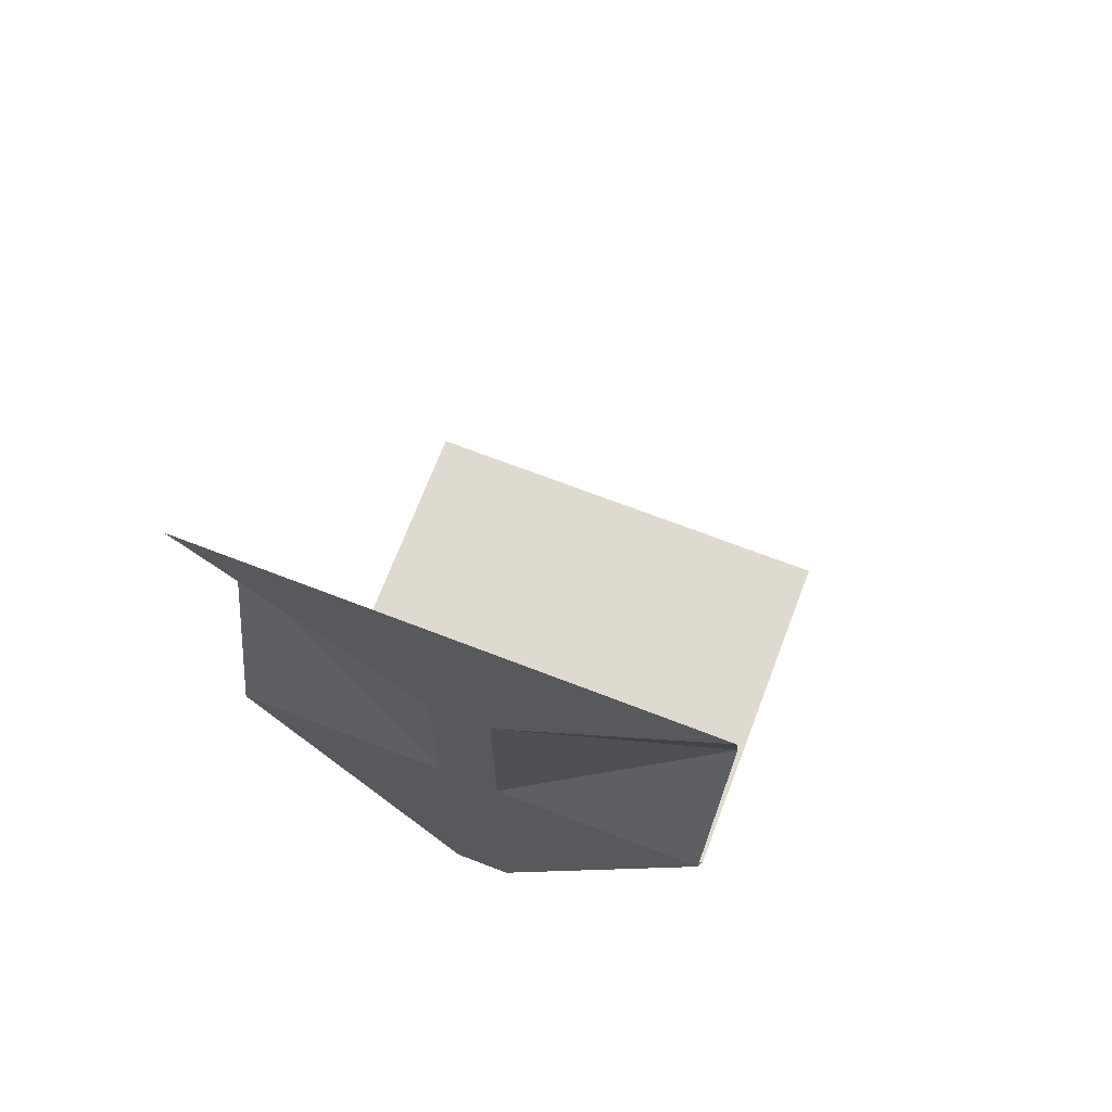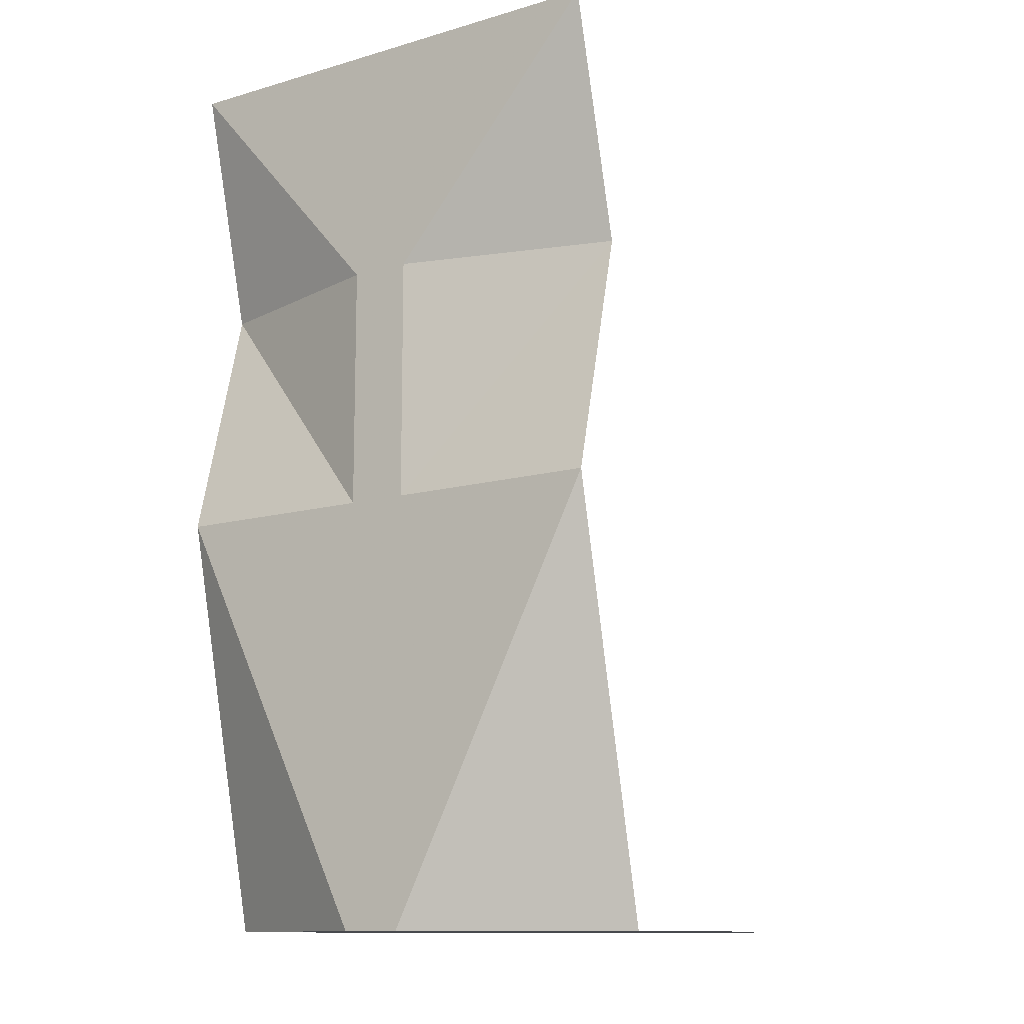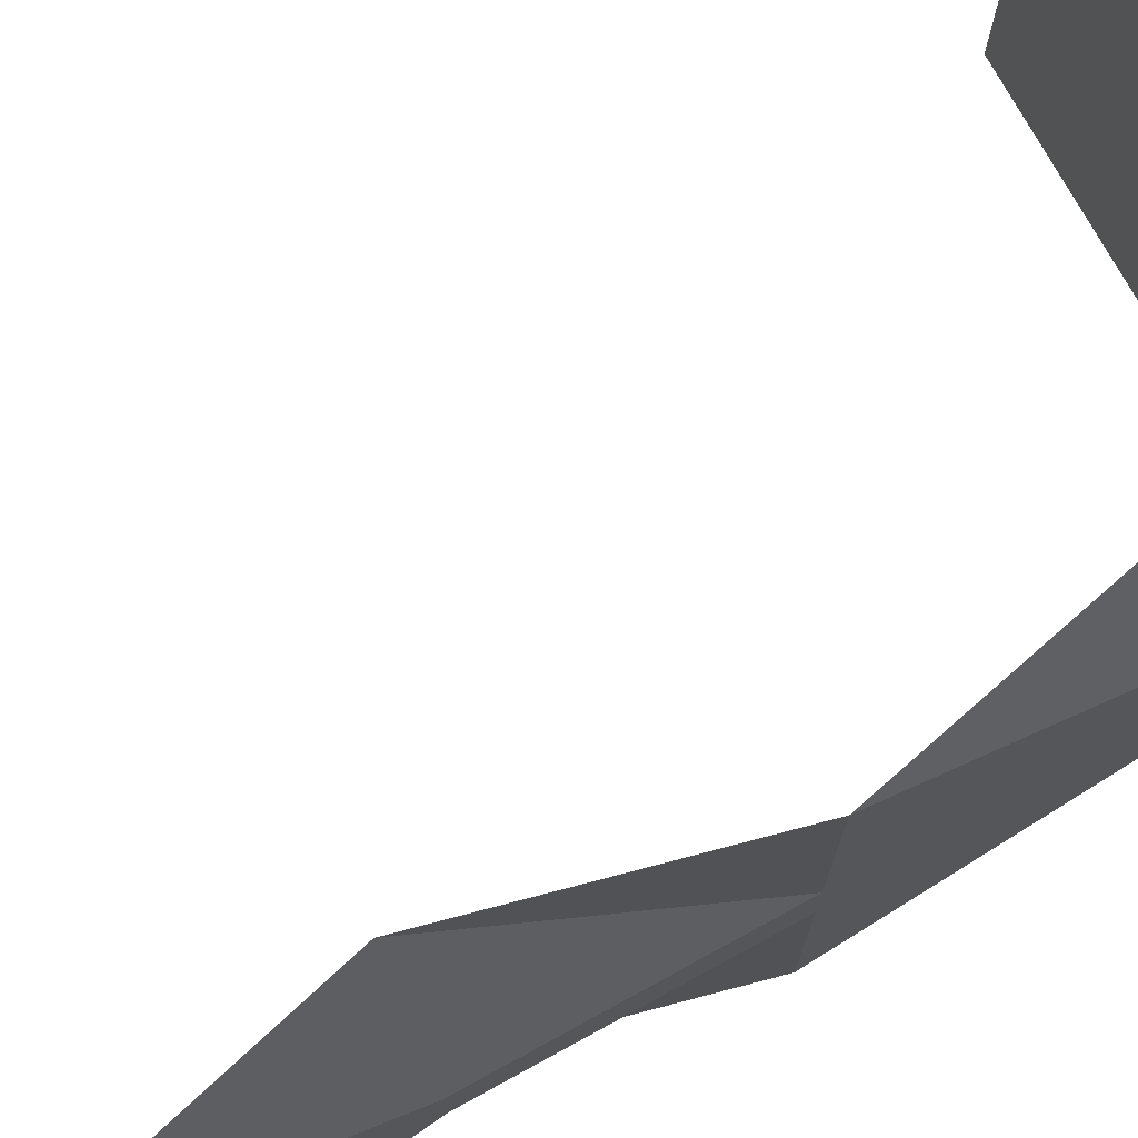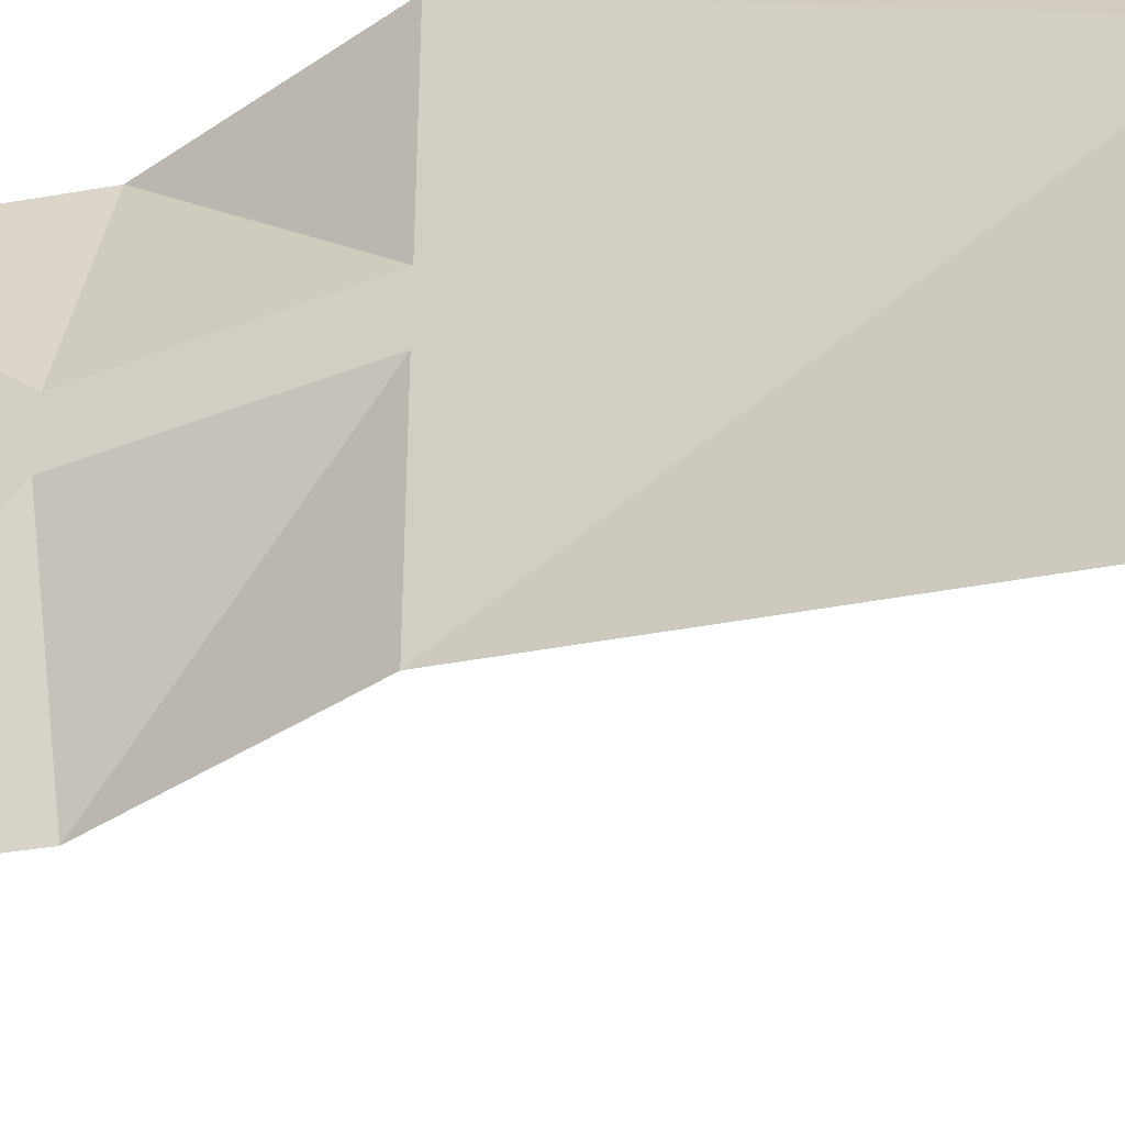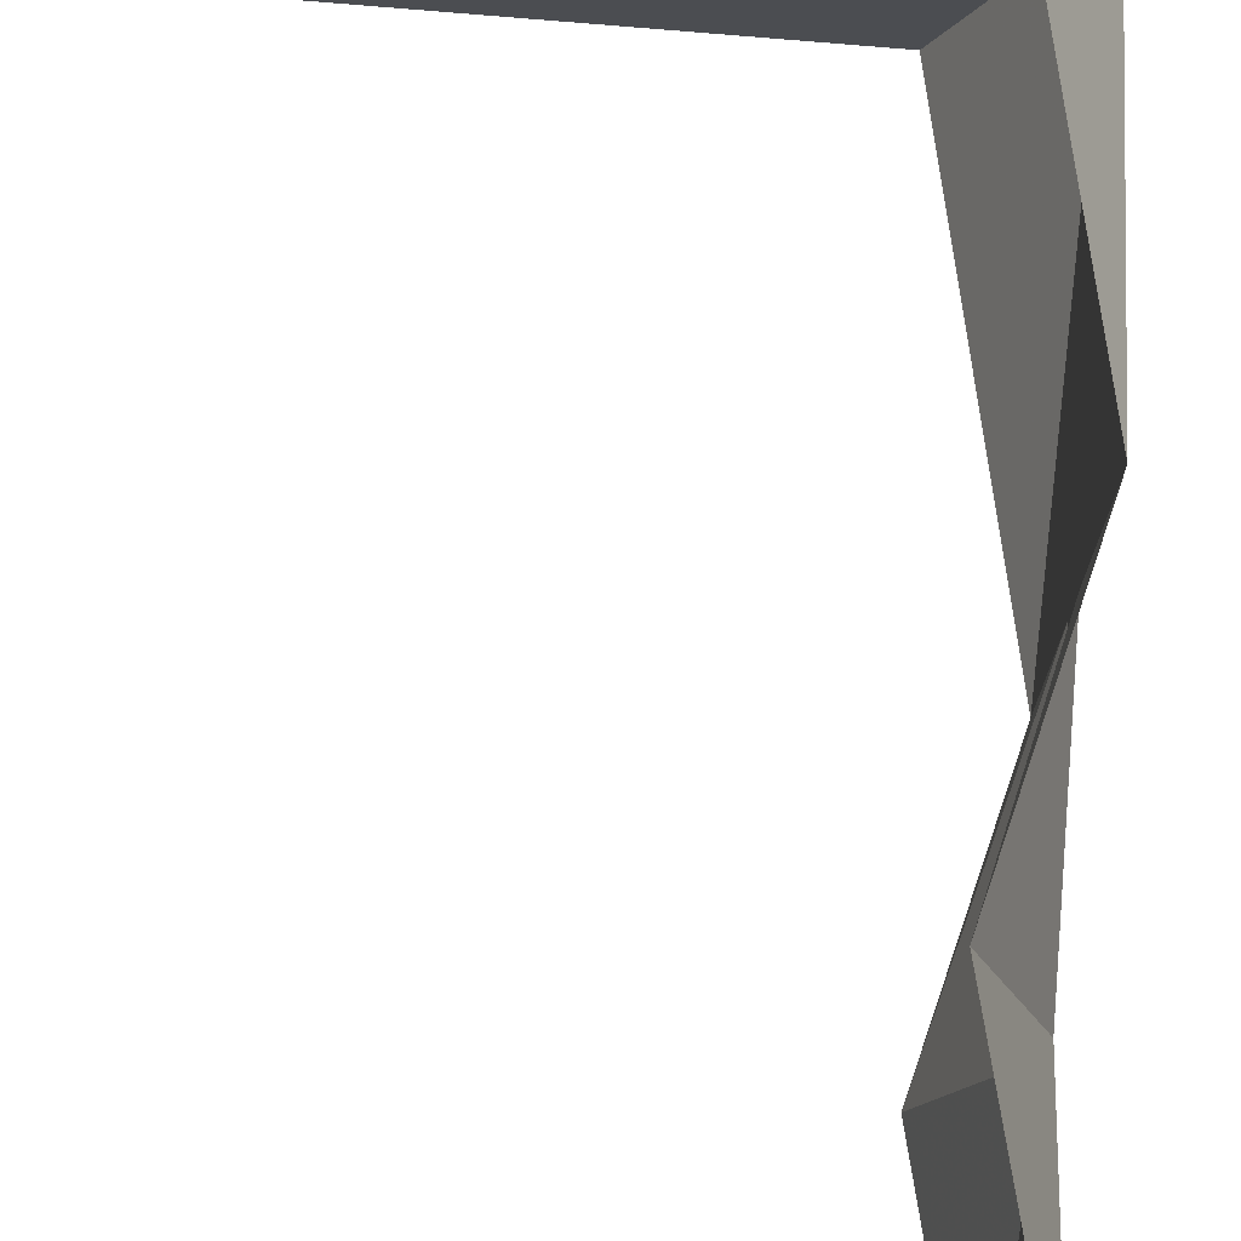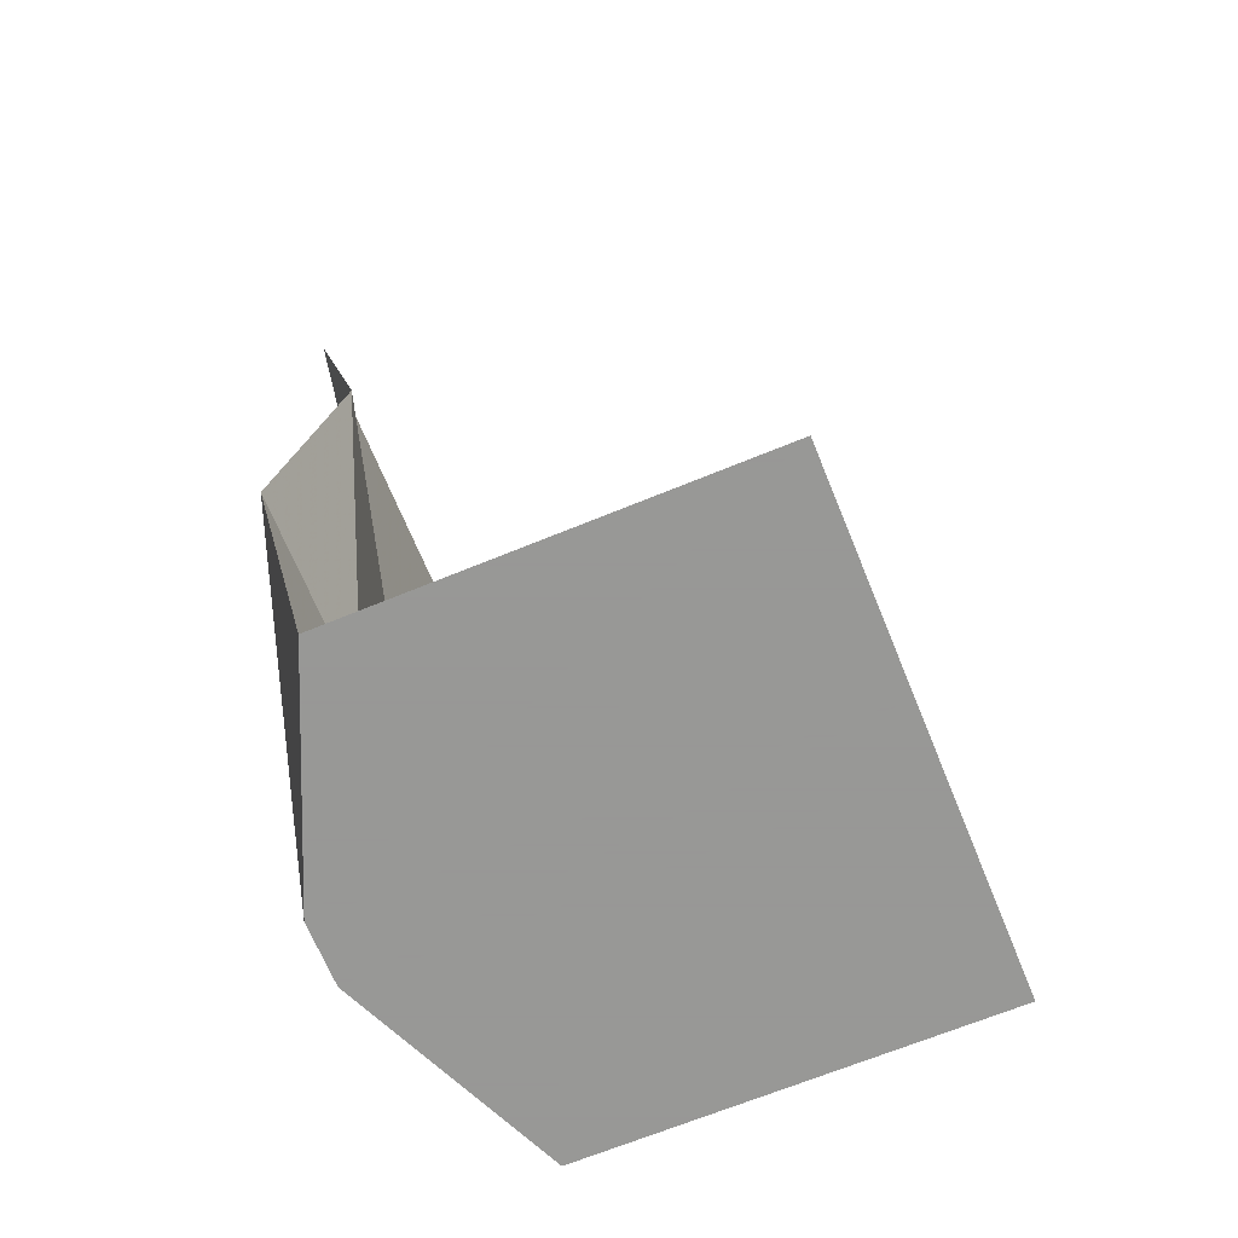
<metadata>
{"format":"obj","ext":"obj","renderer":"f3d","projection":"perspective","resolution":1024,"background":"white","views":[{"elev":70.7,"azim":-69.0,"up":"+Y"},{"elev":-12.2,"azim":-55.9,"up":"+Y"},{"elev":74.4,"azim":-118.7,"up":"+Z"},{"elev":-37.1,"azim":-63.3,"up":"+Z"},{"elev":74.0,"azim":-175.0,"up":"+Z"},{"elev":-68.4,"azim":22.3,"up":"+Y"}]}
</metadata>
<code>
o wall/1427/straight
v -64 0 64
v -64 0 8
v -64 -64 8
v -48 -64 64
v -64 -128 8
v -64 -128 64
v -64 -240 8
v -39 -240 64
v 64 -240 64
v 64 -240 8
v -64 -240 -8
v 64 -240 -8
v 64 -240 -64
v -39 -240 -64
v -64 -128 -64
v -64 -128 -8
v -48 -64 -64
v -64 -64 -8
v -64 0 -64
v -64 0 -8
f 1 2 3
f 1 3 4
f 4 3 5
f 4 5 6
f 6 5 7
f 6 7 8
f 8 7 9
f 9 7 10
f 10 7 11
f 10 11 12
f 12 11 13
f 13 11 14
f 14 11 15
f 15 11 16
f 15 16 17
f 17 16 18
f 17 18 19
f 19 18 20
f 20 18 2
f 2 18 3
f 3 18 16
f 3 16 5
f 5 16 11
f 5 11 7

</code>
